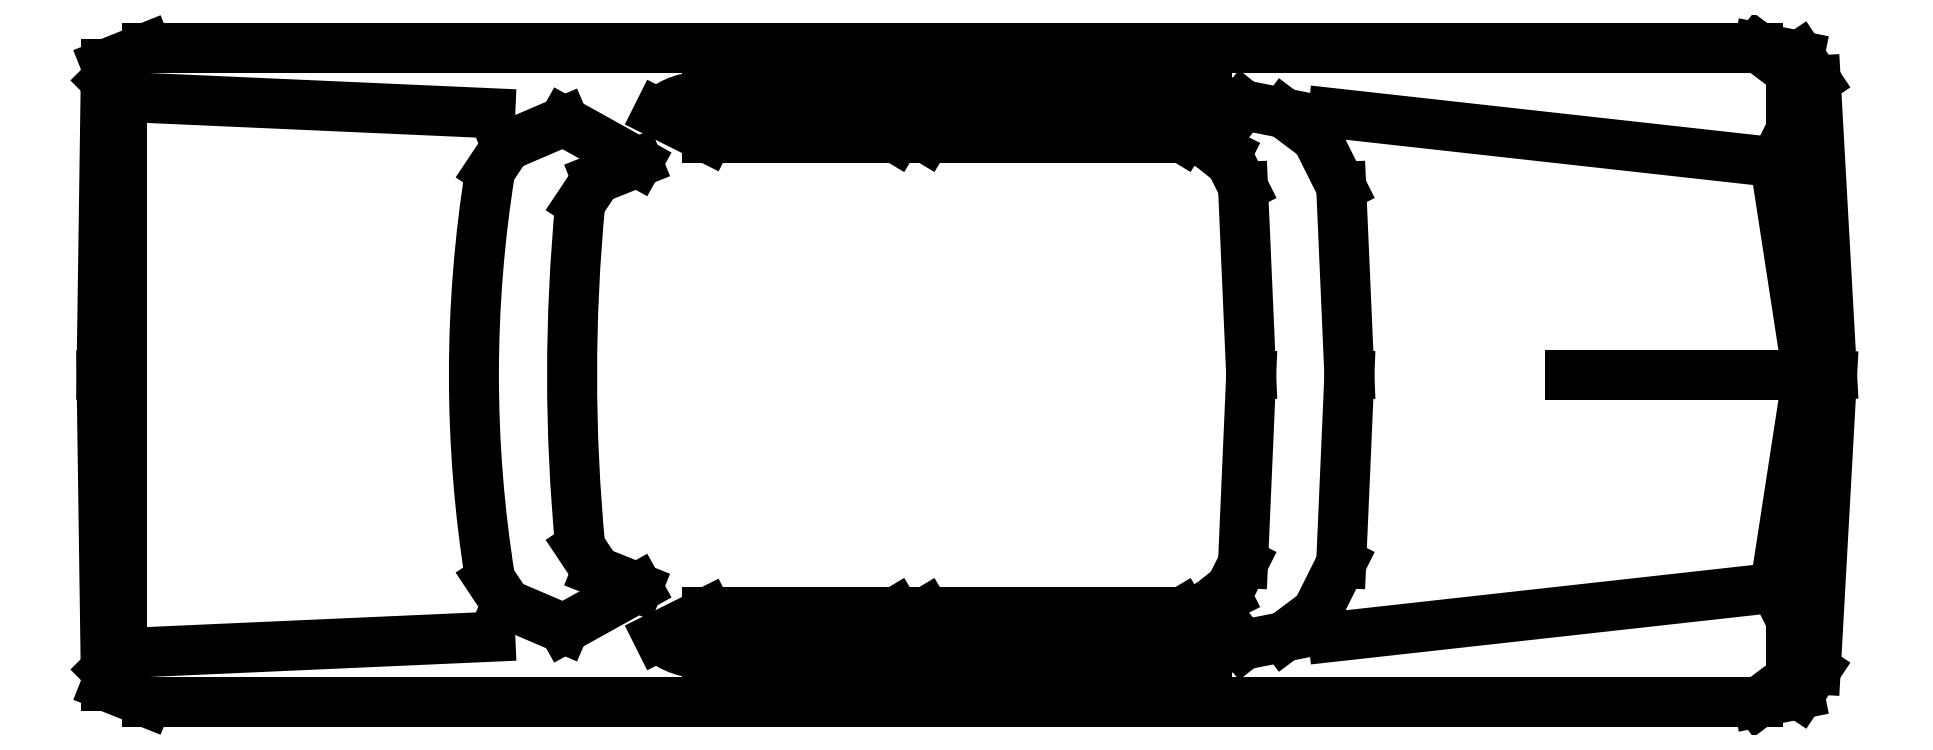
<metadata>
{"format":"dxf","ext":"dxf","renderer":"ezdxf+matplotlib","layout":"modelspace","background":"white","min_lineweight":24,"dpi":150}
</metadata>
<code>
0
SECTION
2
ENTITIES
0
LINE
8
0
10
-5.372
20
0
30
0
11
-5.359
21
-0.9144
31
0
0
LINE
8
0
10
-0.2286
20
-1.016
30
0
11
-5.232
21
-1.016
31
0
0
LINE
8
0
10
-0.2286
20
1.016
30
0
11
-5.232
21
1.016
31
0
0
LINE
8
0
10
-3.491
20
-0.7364
30
0
11
-3.644
21
-0.8126
31
0
0
ARC
8
0
10
-3.509
20
-0.6632
30
0
40
0.2009
50
228
51
275.1
0
LINE
8
0
10
-2.737
20
0.8636
30
0
11
-2.813
21
0.7366
31
0
0
LINE
8
0
10
-2.831
20
-0.8634
30
0
11
-3.491
21
-0.8634
31
0
0
LINE
8
0
10
-2.907
20
-0.7364
30
0
11
-3.491
21
-0.7364
31
0
0
LINE
8
0
10
-2.831
20
-0.8634
30
0
11
-2.907
21
-0.7364
31
0
0
LINE
8
0
10
-1.829
20
0.8382
30
0
11
-1.93
21
0.7112
31
0
0
LINE
8
0
10
-1.702
20
0.8128
30
0
11
-1.829
21
0.8382
31
0
0
LINE
8
0
10
-1.6
20
0.7366
30
0
11
-1.702
21
0.8128
31
0
0
LINE
8
0
10
-1.524
20
0.5842
30
0
11
-1.6
21
0.7366
31
0
0
LINE
8
0
10
-1.499
20
0
30
0
11
-1.524
21
0.5842
31
0
0
LINE
8
0
10
-1.829
20
0.5842
30
0
11
-1.803
21
0
31
0
0
LINE
8
0
10
-1.88
20
0.6858
30
0
11
-1.829
21
0.5842
31
0
0
LINE
8
0
10
-1.93
20
0.7112
30
0
11
-1.88
21
0.6858
31
0
0
LINE
8
0
10
-2.018
20
0.7366
30
0
11
-1.942
21
0.8636
31
0
0
LINE
8
0
10
-2.831
20
0.8634
30
0
11
-2.907
21
0.7364
31
0
0
LINE
8
0
10
-2.907
20
0.7364
30
0
11
-3.491
21
0.7364
31
0
0
LINE
8
0
10
-2.831
20
0.8634
30
0
11
-3.491
21
0.8634
31
0
0
ARC
8
0
10
-3.509
20
0.6632
30
0
40
0.2009
50
84.87
51
132
0
LINE
8
0
10
-3.491
20
0.7364
30
0
11
-3.644
21
0.8126
31
0
0
LINE
8
0
10
-1.549
20
-0.8128
30
0
11
-0.1778
21
-0.6604
31
0
0
LINE
8
0
10
-0.1778
20
-0.6604
30
0
11
-0.127
21
-0.762
31
0
0
LINE
8
0
10
-0.1778
20
-0.6604
30
0
11
-0.0762
21
0
31
0
0
LINE
8
0
10
-0.127
20
-0.762
30
0
11
-0.127
21
-0.9398
31
0
0
LINE
8
0
10
-0.127
20
-0.9398
30
0
11
-0.2286
21
-1.016
31
0
0
LINE
8
0
10
-3.708
20
-0.6604
30
0
11
-3.937
21
-0.7874
31
0
0
LINE
8
0
10
-3.937
20
-0.7874
30
0
11
-4.115
21
-0.7112
31
0
0
LINE
8
0
10
-4.115
20
-0.7112
30
0
11
-4.166
21
-0.635
31
0
0
LINE
8
0
10
-3.708
20
-0.6604
30
0
11
-3.835
21
-0.6096
31
0
0
LINE
8
0
10
-3.835
20
-0.6096
30
0
11
-3.886
21
-0.5334
31
0
0
LINE
8
0
10
-0.0508
20
0.9144
30
0
11
0
21
0
31
0
0
LINE
8
0
10
-0.127
20
0.9398
30
0
11
-0.2286
21
1.016
31
0
0
LINE
8
0
10
-0.127
20
0.762
30
0
11
-0.127
21
0.9398
31
0
0
LINE
8
0
10
-0.1778
20
0.6604
30
0
11
-0.0762
21
0
31
0
0
LINE
8
0
10
-0.1778
20
0.6604
30
0
11
-0.127
21
0.762
31
0
0
LINE
8
0
10
-1.549
20
0.8128
30
0
11
-0.1778
21
0.6604
31
0
0
LINE
8
0
10
-4.166
20
-0.8128
30
0
11
-5.309
21
-0.8636
31
0
0
LINE
8
0
10
-5.309
20
0
30
0
11
-5.309
21
-0.8636
31
0
0
LINE
8
0
10
-5.309
20
-0.8636
30
0
11
-5.359
21
-0.9144
31
0
0
LINE
8
0
10
-5.359
20
-0.9144
30
0
11
-5.359
21
-0.9652
31
0
0
LINE
8
0
10
-5.359
20
-0.9652
30
0
11
-5.232
21
-1.016
31
0
0
LINE
8
0
10
-5.359
20
0.9652
30
0
11
-5.232
21
1.016
31
0
0
LINE
8
0
10
-5.359
20
0.9144
30
0
11
-5.359
21
0.9652
31
0
0
LINE
8
0
10
-5.309
20
0.8636
30
0
11
-5.359
21
0.9144
31
0
0
LINE
8
0
10
-5.309
20
0
30
0
11
-5.309
21
0.8636
31
0
0
LINE
8
0
10
-4.166
20
0.8128
30
0
11
-5.309
21
0.8636
31
0
0
LINE
8
0
10
-5.372
20
0
30
0
11
-5.359
21
0.9144
31
0
0
LINE
8
0
10
-3.835
20
0.6096
30
0
11
-3.886
21
0.5334
31
0
0
LINE
8
0
10
-3.708
20
0.6604
30
0
11
-3.835
21
0.6096
31
0
0
LINE
8
0
10
-4.115
20
0.7112
30
0
11
-4.166
21
0.635
31
0
0
LINE
8
0
10
-3.937
20
0.7874
30
0
11
-4.115
21
0.7112
31
0
0
LINE
8
0
10
-3.708
20
0.6604
30
0
11
-3.937
21
0.7874
31
0
0
LINE
8
0
10
-2.813
20
0.7366
30
0
11
-2.018
21
0.7366
31
0
0
LINE
8
0
10
-2.737
20
0.8636
30
0
11
-1.942
21
0.8636
31
0
0
LINE
8
0
10
-2.737
20
-0.8636
30
0
11
-1.942
21
-0.8636
31
0
0
LINE
8
0
10
-2.813
20
-0.7366
30
0
11
-2.018
21
-0.7366
31
0
0
LINE
8
0
10
-2.018
20
-0.7366
30
0
11
-1.942
21
-0.8636
31
0
0
LINE
8
0
10
-1.93
20
-0.7112
30
0
11
-1.88
21
-0.6858
31
0
0
LINE
8
0
10
-1.88
20
-0.6858
30
0
11
-1.829
21
-0.5842
31
0
0
LINE
8
0
10
-1.829
20
-0.5842
30
0
11
-1.803
21
0
31
0
0
LINE
8
0
10
-1.524
20
-0.5842
30
0
11
-1.6
21
-0.7366
31
0
0
LINE
8
0
10
-1.6
20
-0.7366
30
0
11
-1.702
21
-0.8128
31
0
0
LINE
8
0
10
-1.702
20
-0.8128
30
0
11
-1.829
21
-0.8382
31
0
0
LINE
8
0
10
-1.829
20
-0.8382
30
0
11
-1.93
21
-0.7112
31
0
0
LINE
8
0
10
-2.737
20
-0.8636
30
0
11
-2.813
21
-0.7366
31
0
0
LINE
8
0
10
-1.499
20
0
30
0
11
-1.524
21
-0.5842
31
0
0
ARC
8
0
10
-0.2223
20
0
30
0
40
3.994
50
170.9
51
189.1
0
ARC
8
0
10
1.702
20
0
30
0
40
5.613
50
174.5
51
185.5
0
LINE
8
0
10
-0.2286
20
1.016
30
0
11
-0.1016
21
0.9906
31
0
0
LINE
8
0
10
-0.1016
20
0.9906
30
0
11
-0.0508
21
0.9144
31
0
0
LINE
8
0
10
-0.1016
20
-0.9906
30
0
11
-0.0508
21
-0.9144
31
0
0
LINE
8
0
10
-0.2286
20
-1.016
30
0
11
-0.1016
21
-0.9906
31
0
0
LINE
8
0
10
-0.0508
20
-0.9144
30
0
11
0
21
0
31
0
0
LINE
8
0
10
-0.0762
20
0
30
0
11
-0.8128
21
0
31
0
0
POLYLINE
8
_KTI_CONTROL
10
0
20
0
30
0
66
     1
70
     8
0
VERTEX
8
_KTI_CONTROL
10
0
20
0
30
0
70
    32
0
VERTEX
8
_KTI_CONTROL
10
0
20
0
30
0
70
    32
0
SEQEND
8
_KTI_CONTROL
0
POLYLINE
8
_KTI_CONTROL
10
0
20
0
30
0
66
     1
70
     8
0
VERTEX
8
_KTI_CONTROL
10
0
20
0
30
0
70
    32
0
VERTEX
8
_KTI_CONTROL
10
0
20
0
30
0
70
    32
0
SEQEND
8
_KTI_CONTROL
0
ENDSEC
0
EOF

</code>
